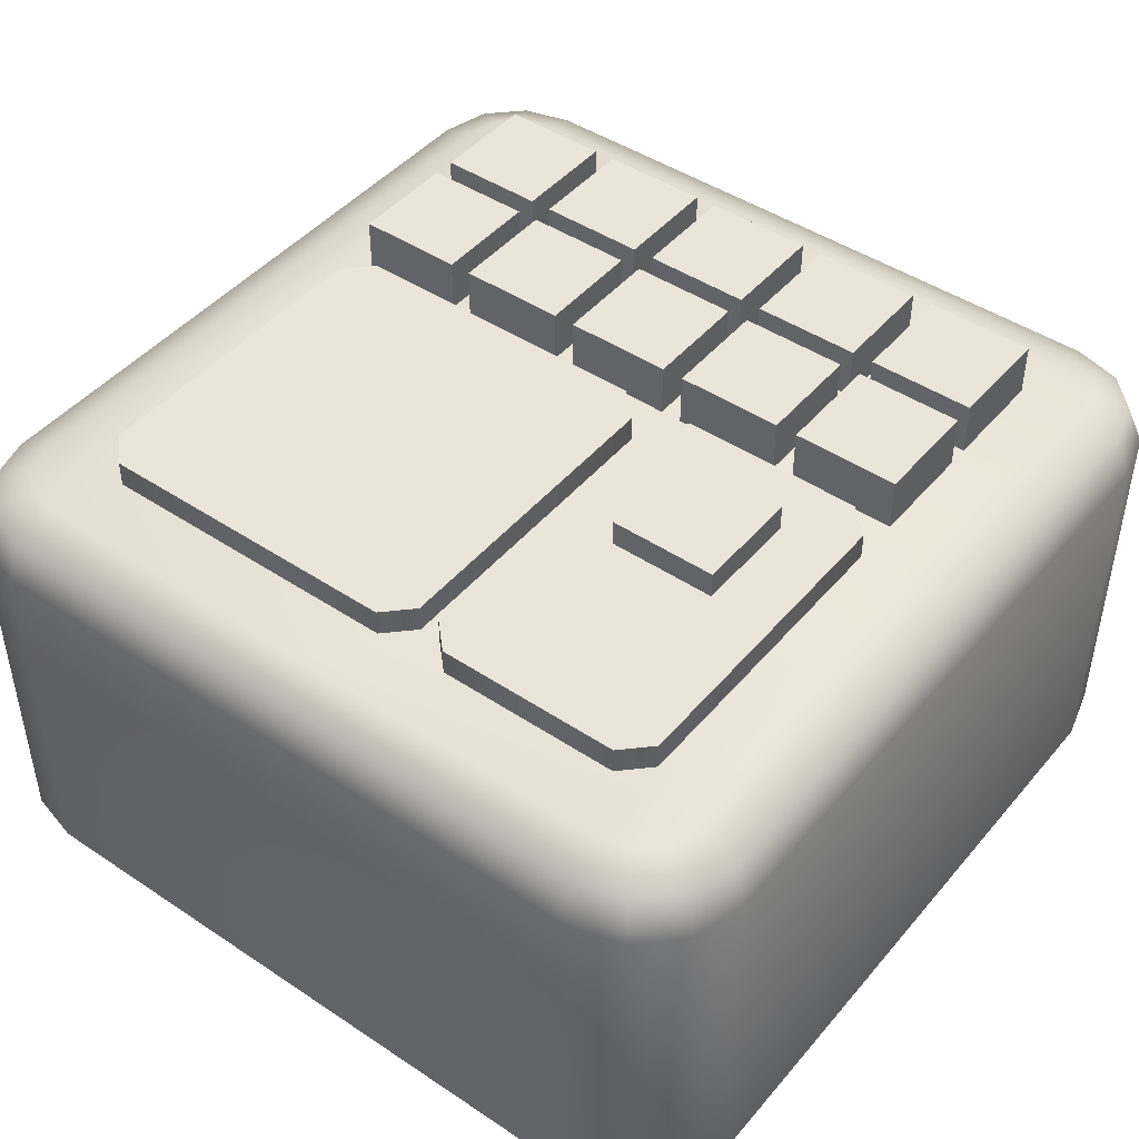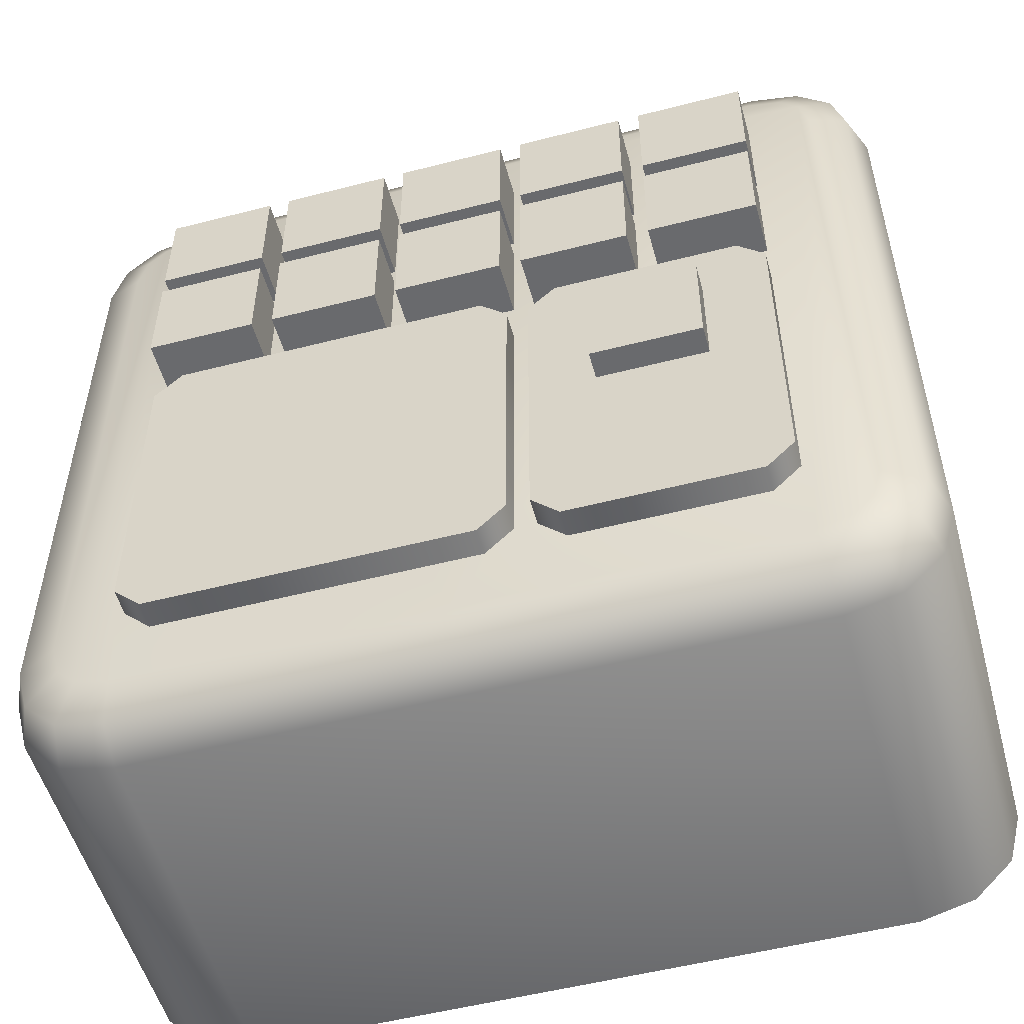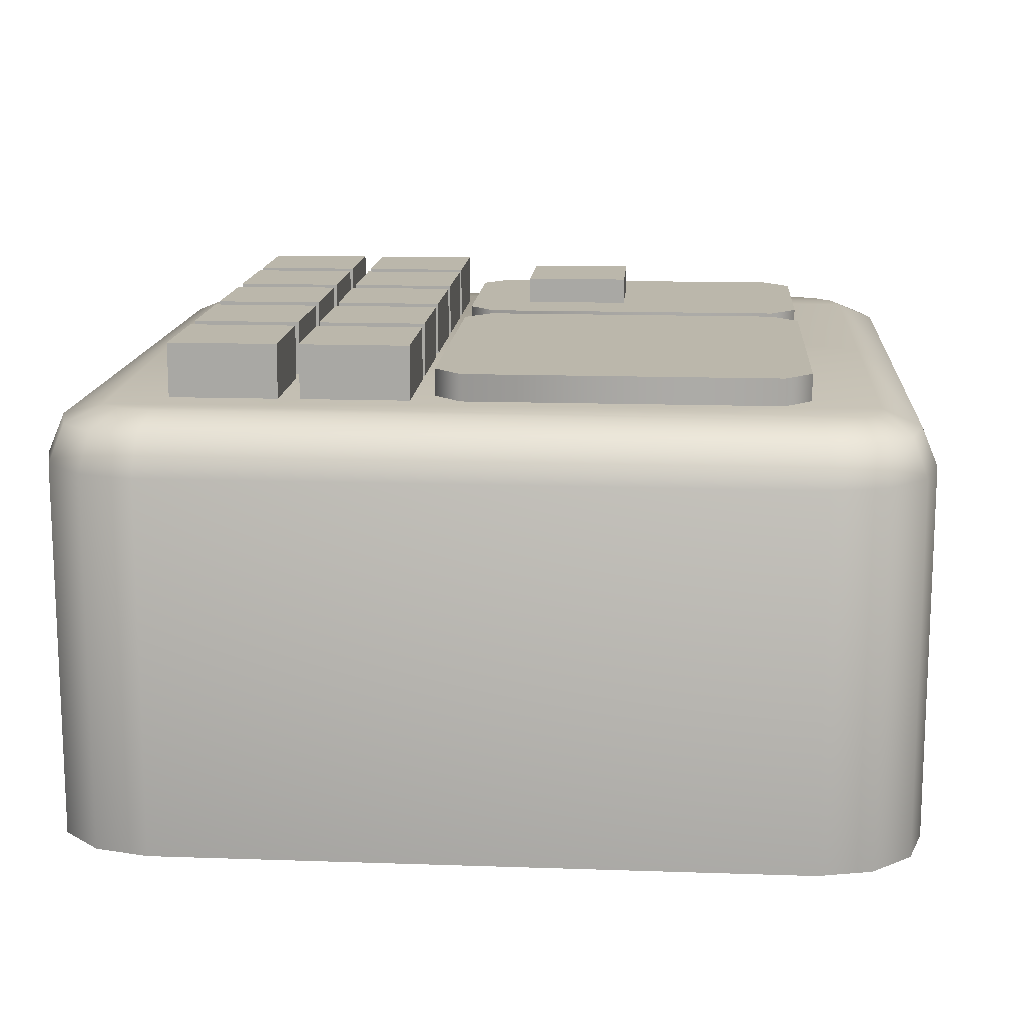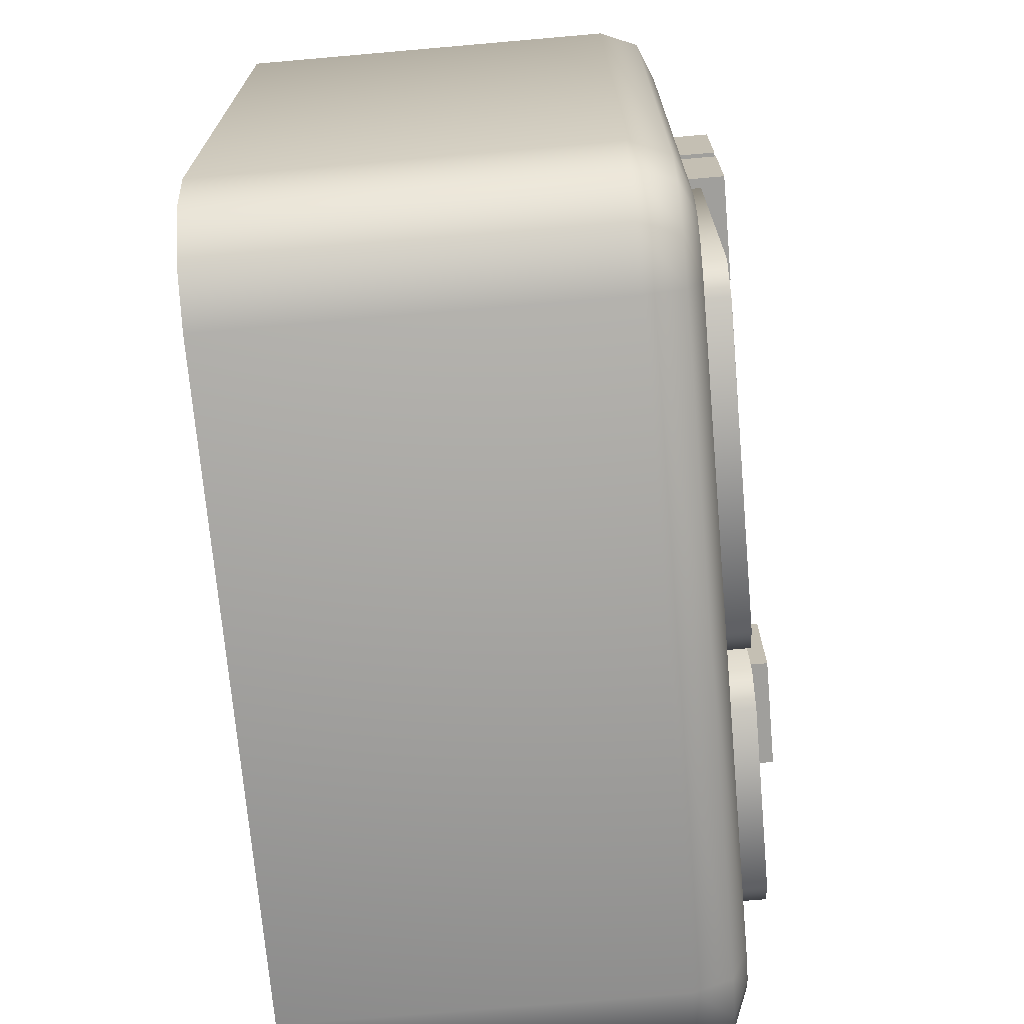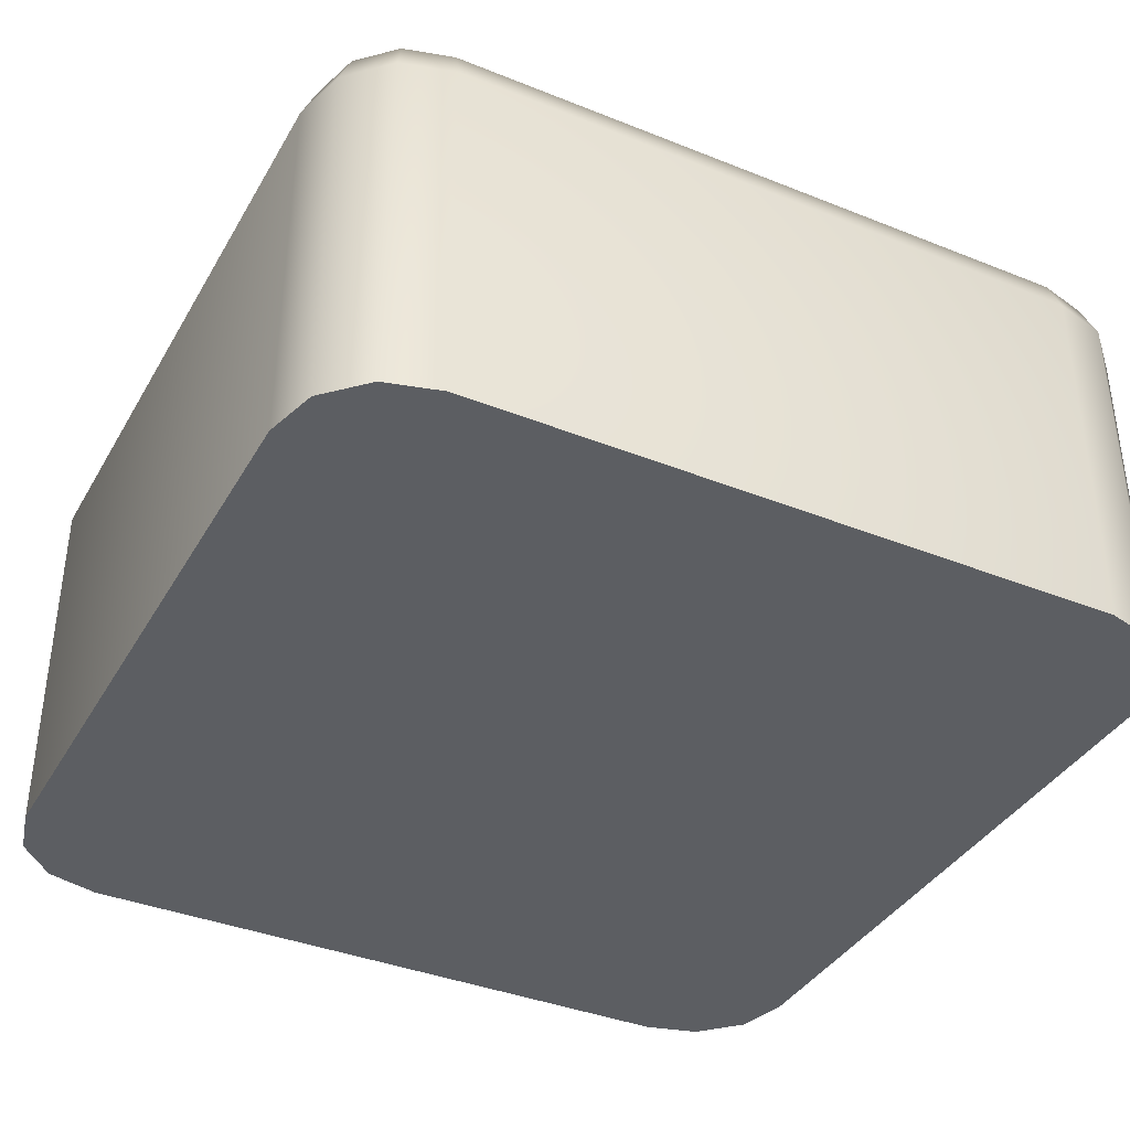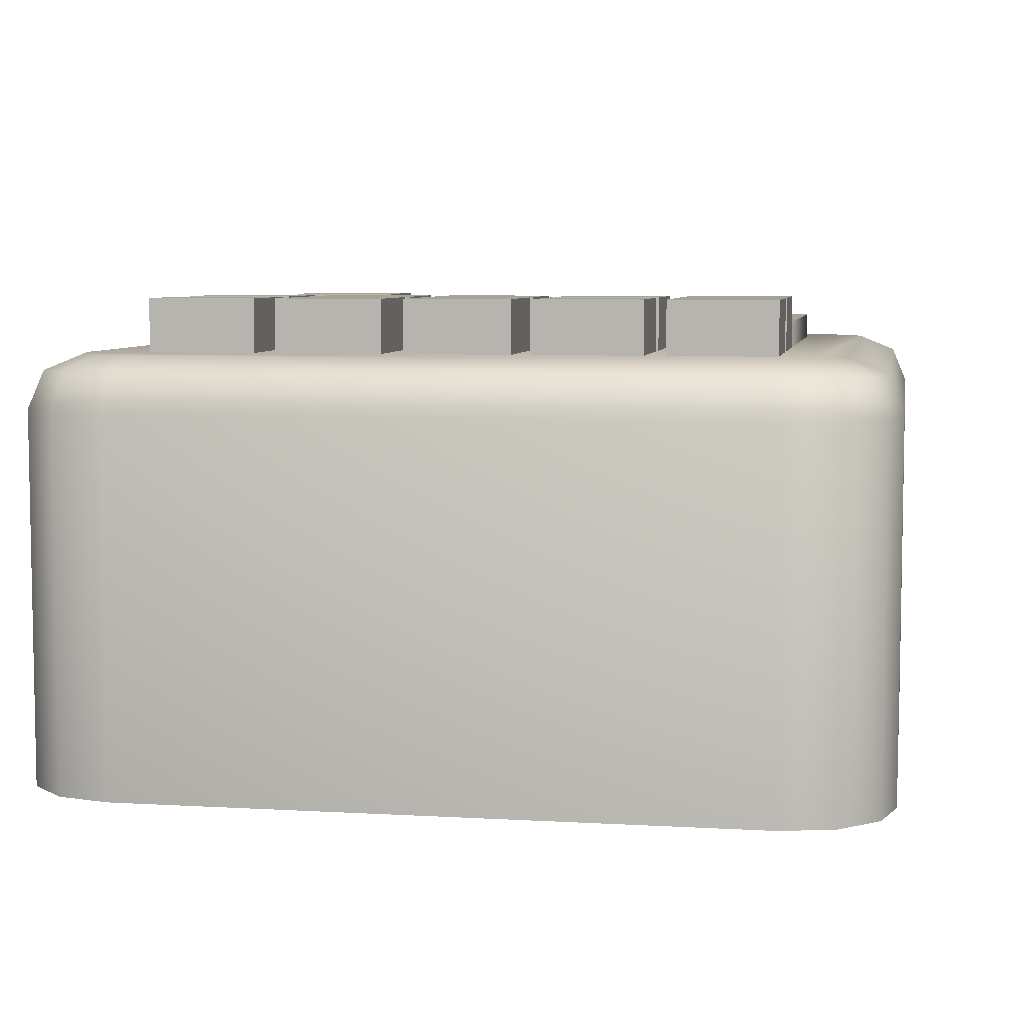
<metadata>
{"format":"obj","ext":"obj","renderer":"f3d","projection":"perspective","resolution":1024,"background":"white","views":[{"elev":45.5,"azim":-142.5,"up":"+Y"},{"elev":-53.1,"azim":-164.6,"up":"+Z"},{"elev":14.2,"azim":94.3,"up":"+Y"},{"elev":-71.2,"azim":95.0,"up":"+Z"},{"elev":-38.1,"azim":-27.0,"up":"+Y"},{"elev":6.3,"azim":9.9,"up":"+Y"}]}
</metadata>
<code>
o 1
v 0.0175 0.0875 0.0475
v 0.0175 0.0875 0.0725
v 0.0175 0.1125 0.0475
v 0.0175 0.1125 0.0725
v 0.0425 0.0875 0.0475
v 0.0425 0.0875 0.0725
v 0.0425 0.1125 0.0475
v 0.0425 0.1125 0.0725
v -0.0875 0.1 0.07335
v -0.1 0.0875 0.075
v -0.09634 0.09634 0.07452
v -0.07335 0.1 0.0875
v -0.075 0.0875 0.1
v -0.07452 0.09634 0.09634
v -0.08544 0.1 0.08103
v -0.09665 0.0875 0.0875
v -0.09337 0.09634 0.08561
v -0.08103 0.1 0.08544
v -0.0875 0.0875 0.09665
v -0.08561 0.09634 0.09337
v -0.07335 0.1 -0.0875
v -0.075 0.0875 -0.1
v -0.07452 0.09634 -0.09634
v -0.0875 0.1 -0.07335
v -0.1 0.0875 -0.075
v -0.09634 0.09634 -0.07452
v -0.08103 0.1 -0.08544
v -0.0875 0.0875 -0.09665
v -0.08561 0.09634 -0.09337
v -0.08544 0.1 -0.08103
v -0.09665 0.0875 -0.0875
v -0.09337 0.09634 -0.08561
v 0.07335 0.1 0.0875
v 0.075 0.0875 0.1
v 0.07452 0.09634 0.09634
v 0.0875 0.1 0.07335
v 0.1 0.0875 0.075
v 0.09634 0.09634 0.07452
v 0.08103 0.1 0.08544
v 0.0875 0.0875 0.09665
v 0.08561 0.09634 0.09337
v 0.08544 0.1 0.08103
v 0.09665 0.0875 0.0875
v 0.09337 0.09634 0.08561
v 0.0875 0.1 -0.07335
v 0.1 0.0875 -0.075
v 0.09634 0.09634 -0.07452
v 0.07335 0.1 -0.0875
v 0.075 0.0875 -0.1
v 0.07452 0.09634 -0.09634
v 0.08544 0.1 -0.08103
v 0.09665 0.0875 -0.0875
v 0.09337 0.09634 -0.08561
v 0.08103 0.1 -0.08544
v 0.0875 0.0875 -0.09665
v 0.08561 0.09634 -0.09337
v 0.09665 0 -0.0875
v 0.0875 0 -0.09665
v 0.1 0 -0.075
v 0.075 0 -0.1
v 0.0875 0 0.09665
v 0.09665 0 0.0875
v 0.075 0 0.1
v 0.1 0 0.075
v -0.0875 0 -0.09665
v -0.09665 0 -0.0875
v -0.075 0 -0.1
v -0.1 0 -0.075
v -0.09665 0 0.0875
v -0.0875 0 0.09665
v -0.1 0 0.075
v -0.075 0 0.1
v 0 0 -0.1
v 0 0 0.1
v 0 0.09634 -0.09634
v 0 0.0875 -0.1
v 0 0.1 -0.0875
v 0 0.09634 0.09634
v 0 0.0875 0.1
v 0 0.1 0.0875
v -0.0575 0.0875 -0.0275
v -0.0575 0.0875 -0.0025
v -0.0575 0.1125 -0.0275
v -0.0575 0.1125 -0.0025
v -0.0325 0.0875 -0.0275
v -0.0325 0.0875 -0.0025
v -0.0325 0.1125 -0.0275
v -0.0325 0.1125 -0.0025
v -0.0125 0.0875 0.0475
v -0.0125 0.0875 0.0725
v -0.0125 0.1125 0.0475
v -0.0125 0.1125 0.0725
v 0.0125 0.0875 0.0475
v 0.0125 0.0875 0.0725
v 0.0125 0.1125 0.0475
v 0.0125 0.1125 0.0725
v -0.0125 0.0875 -0.06625
v -0.00625 0.0875 -0.0725
v -0.0125 0.0875 0.00625
v -0.00625 0.0875 0.0125
v -0.0125 0.1062 -0.06625
v -0.00625 0.1062 -0.0725
v -0.0125 0.1062 0.00625
v -0.00625 0.1062 0.0125
v 0.06625 0.0875 -0.0725
v 0.0725 0.0875 -0.06625
v 0.0725 0.0875 0.00625
v 0.06625 0.0875 0.0125
v 0.06625 0.1062 -0.0725
v 0.0725 0.1062 -0.06625
v 0.0725 0.1062 0.00625
v 0.06625 0.1062 0.0125
v -0.0725 0.0875 -0.06625
v -0.06625 0.0875 -0.0725
v -0.0725 0.0875 0.00625
v -0.06625 0.0875 0.0125
v -0.0725 0.1062 -0.06625
v -0.06625 0.1062 -0.0725
v -0.0725 0.1062 0.00625
v -0.06625 0.1062 0.0125
v -0.02375 0.0875 -0.0725
v -0.0175 0.0875 -0.06625
v -0.0175 0.0875 0.00625
v -0.02375 0.0875 0.0125
v -0.02375 0.1062 -0.0725
v -0.0175 0.1062 -0.06625
v -0.0175 0.1062 0.00625
v -0.02375 0.1062 0.0125
v -0.0425 0.0875 0.0175
v -0.0425 0.0875 0.0425
v -0.0425 0.1125 0.0175
v -0.0425 0.1125 0.0425
v -0.0175 0.0875 0.0175
v -0.0175 0.0875 0.0425
v -0.0175 0.1125 0.0175
v -0.0175 0.1125 0.0425
v -0.0725 0.0875 0.0175
v -0.0725 0.0875 0.0425
v -0.0725 0.1125 0.0175
v -0.0725 0.1125 0.0425
v -0.0475 0.0875 0.0175
v -0.0475 0.0875 0.0425
v -0.0475 0.1125 0.0175
v -0.0475 0.1125 0.0425
v 0.0475 0.0875 0.0175
v 0.0475 0.0875 0.0425
v 0.0475 0.1125 0.0175
v 0.0475 0.1125 0.0425
v 0.0725 0.0875 0.0175
v 0.0725 0.0875 0.0425
v 0.0725 0.1125 0.0175
v 0.0725 0.1125 0.0425
v 0.0175 0.0875 0.0175
v 0.0175 0.0875 0.0425
v 0.0175 0.1125 0.0175
v 0.0175 0.1125 0.0425
v 0.0425 0.0875 0.0175
v 0.0425 0.0875 0.0425
v 0.0425 0.1125 0.0175
v 0.0425 0.1125 0.0425
v -0.0125 0.0875 0.0175
v -0.0125 0.0875 0.0425
v -0.0125 0.1125 0.0175
v -0.0125 0.1125 0.0425
v 0.0125 0.0875 0.0175
v 0.0125 0.0875 0.0425
v 0.0125 0.1125 0.0175
v 0.0125 0.1125 0.0425
v -0.0425 0.0875 0.0475
v -0.0425 0.0875 0.0725
v -0.0425 0.1125 0.0475
v -0.0425 0.1125 0.0725
v -0.0175 0.0875 0.0475
v -0.0175 0.0875 0.0725
v -0.0175 0.1125 0.0475
v -0.0175 0.1125 0.0725
v -0.0725 0.0875 0.0475
v -0.0725 0.0875 0.0725
v -0.0725 0.1125 0.0475
v -0.0725 0.1125 0.0725
v -0.0475 0.0875 0.0475
v -0.0475 0.0875 0.0725
v -0.0475 0.1125 0.0475
v -0.0475 0.1125 0.0725
v 0.0475 0.0875 0.0475
v 0.0475 0.0875 0.0725
v 0.0475 0.1125 0.0475
v 0.0475 0.1125 0.0725
v 0.0725 0.0875 0.0475
v 0.0725 0.0875 0.0725
v 0.0725 0.1125 0.0475
v 0.0725 0.1125 0.0725
g 1_1_auv
f 2 4 3 1
f 5 7 8 6
f 61 63 74 73 60 58 57 59 64 62
f 69 71 68 66 65 67 73 74 72 70
f 82 84 83 81
f 85 87 88 86
f 90 92 91 89
f 93 95 96 94
f 103 104 112 111 110 109 102 101
f 119 120 128 127 126 125 118 117
f 130 134 136 132
f 131 135 133 129
f 140 144 143 139
f 146 148 147 145
f 149 151 152 150
f 156 160 159 155
f 162 166 168 164
f 163 167 165 161
f 172 176 175 171
f 178 180 179 177
f 181 183 184 182
f 186 188 187 185
f 189 191 192 190
f 4 8 7 3
f 9 24 26 11
f 10 16 17 11
f 10 71 69 16
f 11 17 15 9
f 11 26 25 10
f 12 18 20 14
f 13 72 74 79
f 13 79 78 14
f 14 20 19 13
f 14 78 80 12
f 15 18 12 80 77 21 27 30 24 9
f 16 19 20 17
f 16 69 70 19
f 17 20 18 15
f 19 70 72 13
f 21 77 75 23
f 22 28 29 23
f 22 67 65 28
f 23 29 27 21
f 23 75 76 22
f 24 30 32 26
f 25 68 71 10
f 26 32 31 25
f 28 31 32 29
f 28 65 66 31
f 29 32 30 27
f 31 66 68 25
f 33 80 78 35
f 34 40 41 35
f 34 63 61 40
f 34 79 74 63
f 35 41 39 33
f 35 78 79 34
f 36 42 44 38
f 37 46 47 38
f 37 64 59 46
f 38 44 43 37
f 38 47 45 36
f 39 42 36 45 51 54 48 77 80 33
f 40 43 44 41
f 40 61 62 43
f 41 44 42 39
f 43 62 64 37
f 46 52 53 47
f 46 59 57 52
f 47 53 51 45
f 48 54 56 50
f 49 76 75 50
f 50 56 55 49
f 50 75 77 48
f 52 55 56 53
f 52 57 58 55
f 53 56 54 51
f 55 58 60 49
f 60 73 76 49
f 76 73 67 22
f 82 86 88 84
f 83 87 85 81
f 92 96 95 91
f 97 101 102 98
f 98 102 109 105
f 99 100 104 103
f 99 103 101 97
f 106 110 111 107
f 108 107 111 112
f 108 112 104 100
f 110 106 105 109
f 113 117 118 114
f 114 118 125 121
f 115 116 120 119
f 115 119 117 113
f 122 126 127 123
f 124 123 127 128
f 124 128 120 116
f 126 122 121 125
f 132 136 135 131
f 138 140 139 137
f 141 143 144 142
f 148 152 151 147
f 154 156 155 153
f 157 159 160 158
f 164 168 167 163
f 170 174 176 172
f 171 175 173 169
f 180 184 183 179
f 186 190 192 188
f 187 191 189 185
f 2 6 8 4
f 3 7 5 1
f 84 88 87 83
f 90 94 96 92
f 91 95 93 89
f 130 132 131 129
f 133 135 136 134
f 138 142 144 140
f 139 143 141 137
f 146 150 152 148
f 147 151 149 145
f 154 158 160 156
f 155 159 157 153
f 162 164 163 161
f 165 167 168 166
f 170 172 171 169
f 173 175 176 174
f 178 182 184 180
f 179 183 181 177
f 188 192 191 187

</code>
